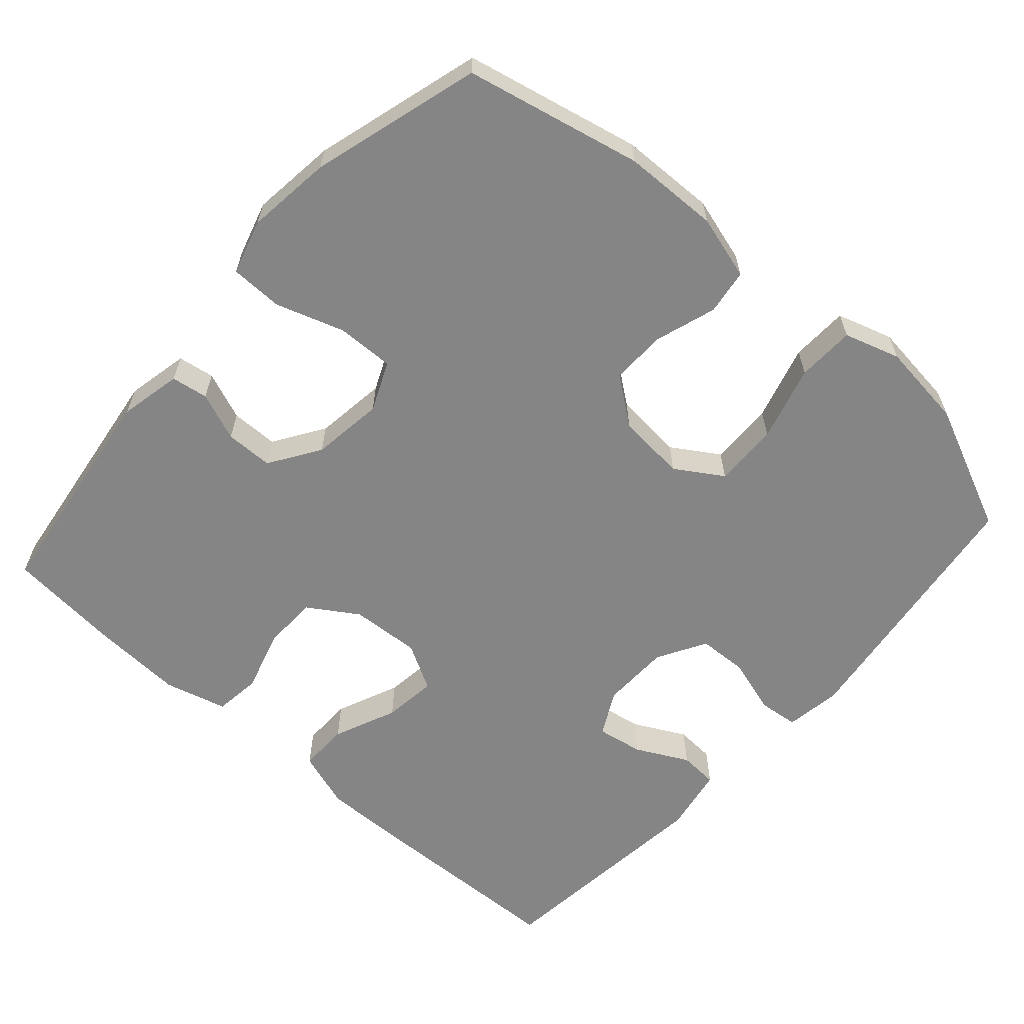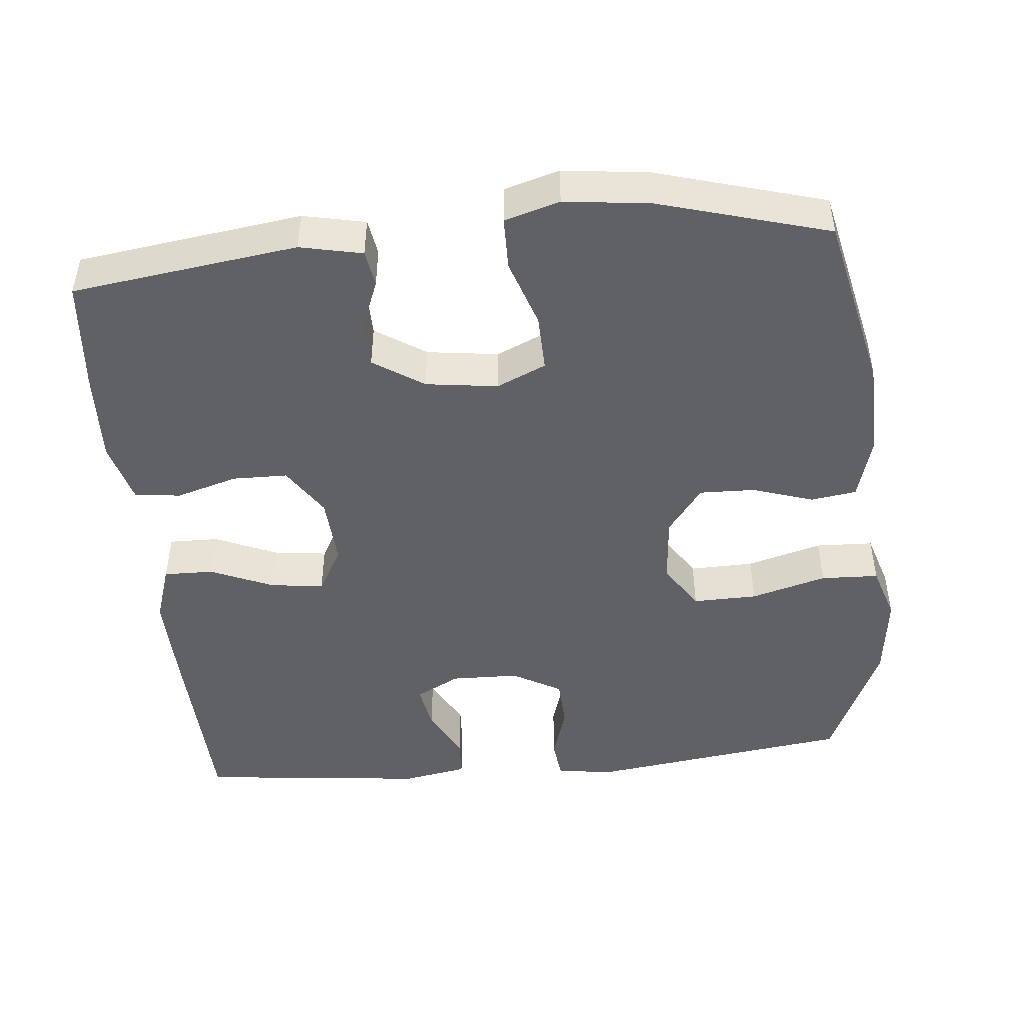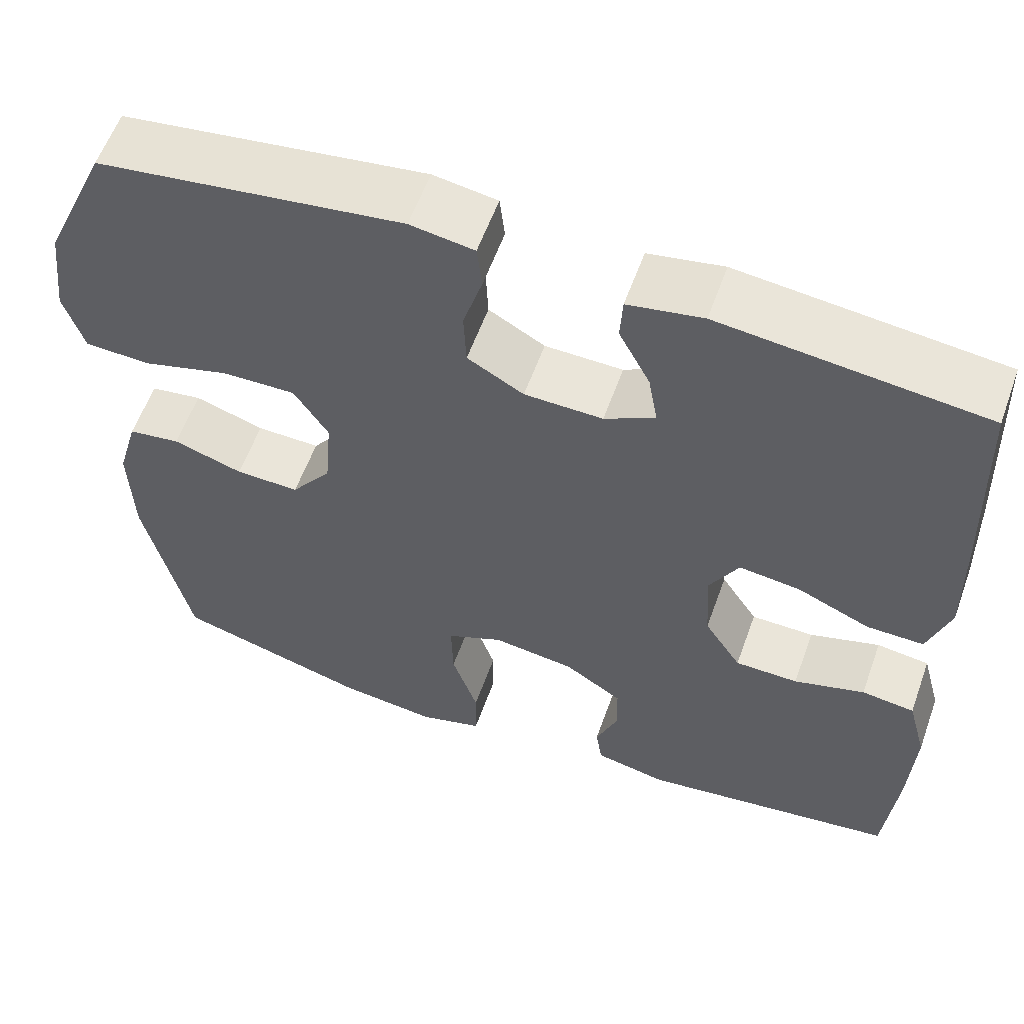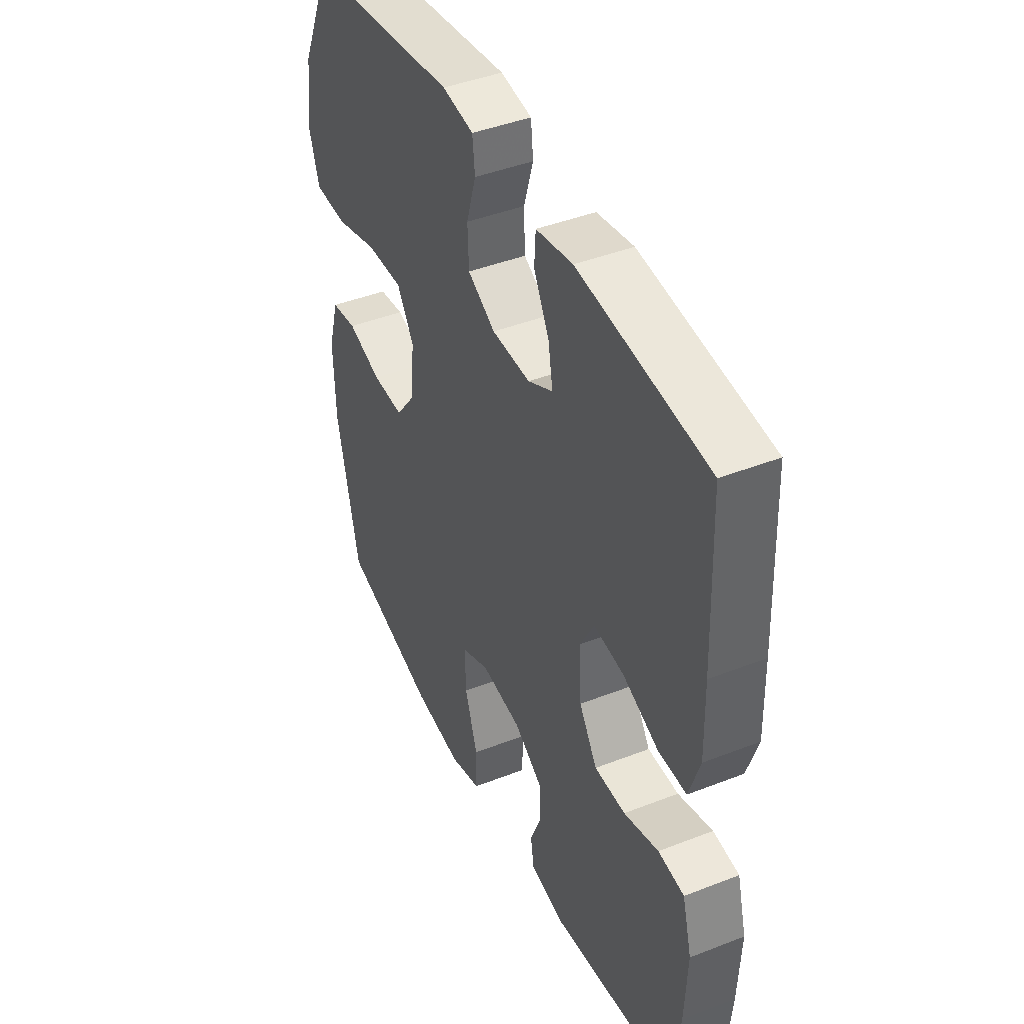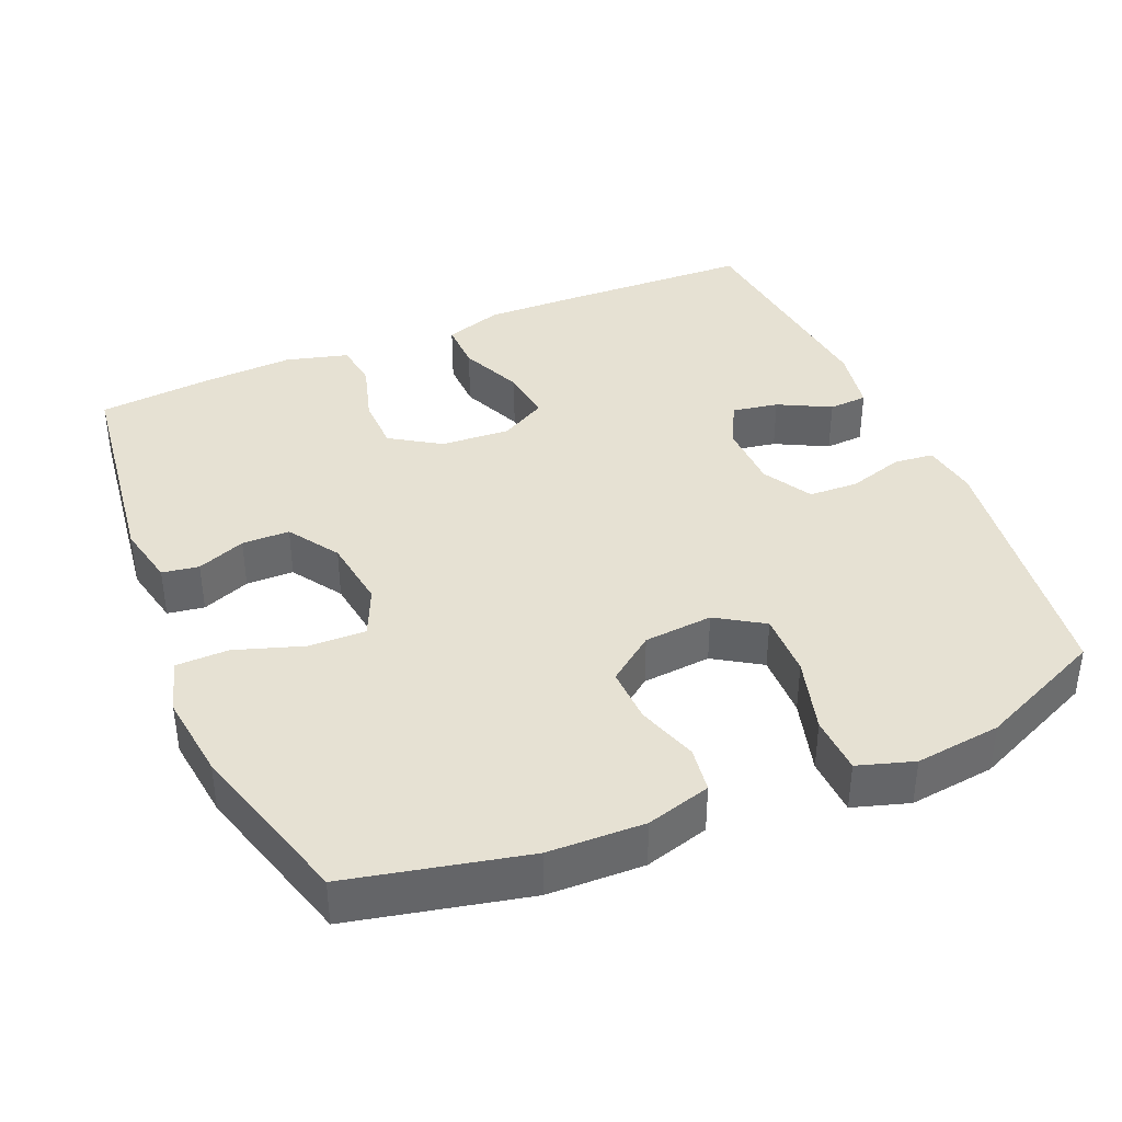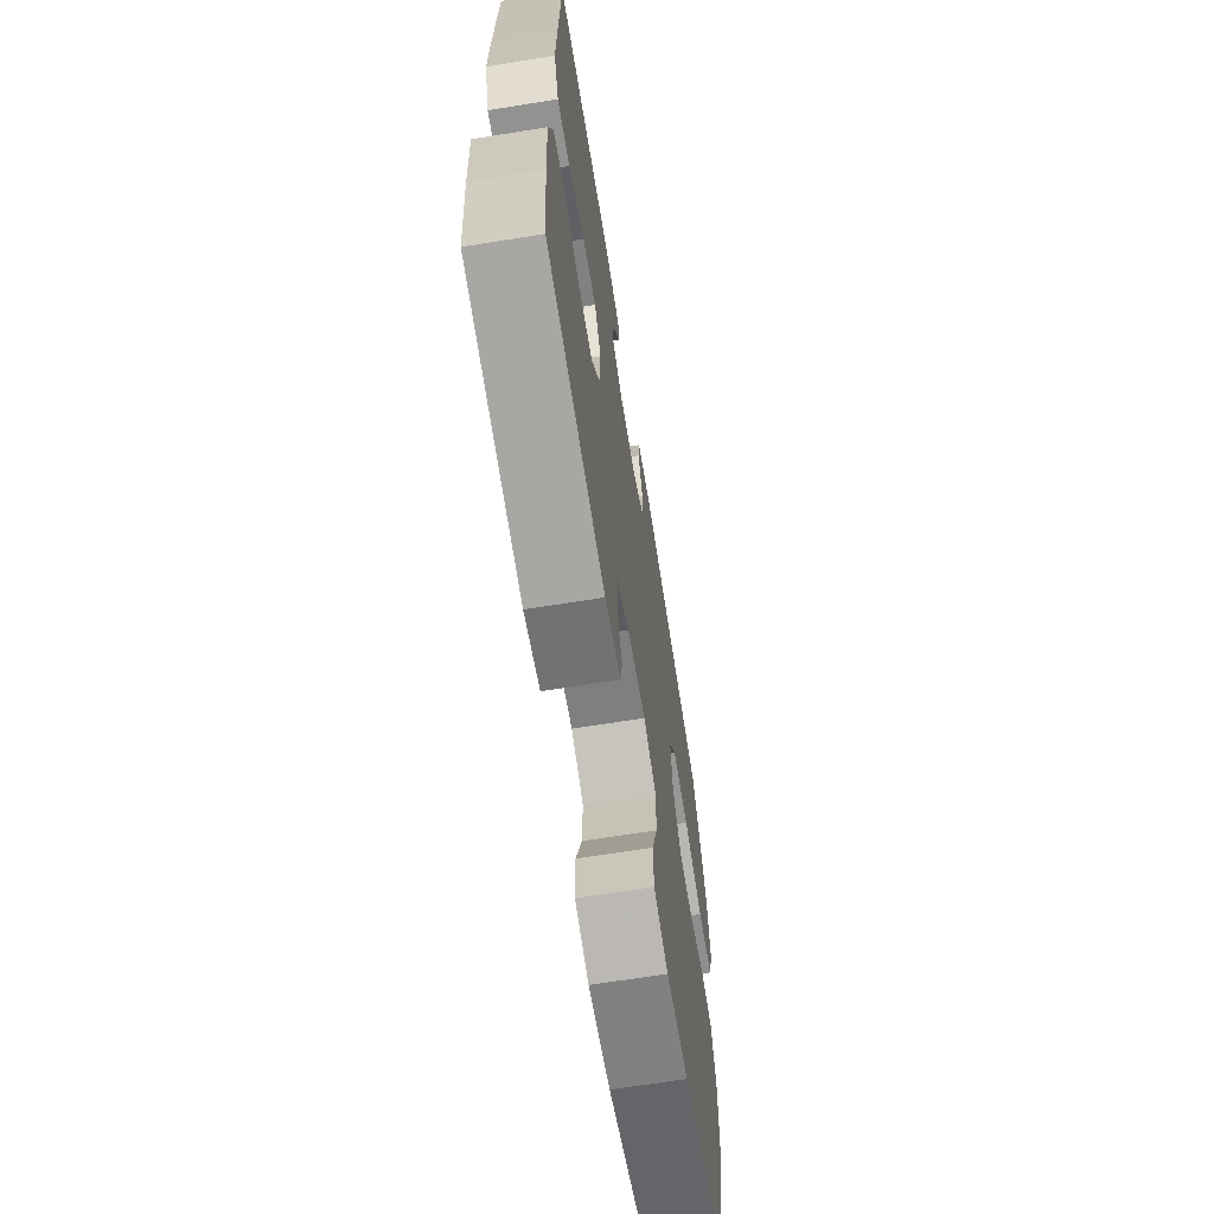
<metadata>
{"format":"obj","ext":"obj","renderer":"f3d","projection":"perspective","resolution":1024,"background":"white","views":[{"elev":-61.8,"azim":-131.7,"up":"+Y"},{"elev":-46.9,"azim":-174.5,"up":"+Y"},{"elev":58.3,"azim":19.7,"up":"+Z"},{"elev":43.3,"azim":65.2,"up":"+Z"},{"elev":38.9,"azim":-113.1,"up":"+Y"},{"elev":-67.1,"azim":99.1,"up":"+Z"}]}
</metadata>
<code>
v -0.5 0.07 -0.5
v -0.554 0.07 -0.259
v -0.558 0.07 -0.128
v -0.533 0.07 -0.04
v -0.471 0.07 -0.031
v -0.388 0.07 -0.058
v -0.312 0.07 -0.06
v -0.264 0.07 0.004
v -0.256 0.07 0.098
v -0.297 0.07 0.162
v -0.385 0.07 0.16
v -0.488 0.07 0.131
v -0.567 0.07 0.134
v -0.591 0.07 0.21
v -0.577 0.07 0.327
v -0.5 0.07 0.5
v -0.138 0.07 0.549
v -0.062 0.07 0.537
v -0.056 0.07 0.483
v -0.079 0.07 0.407
v -0.076 0.07 0.339
v -0.009 0.07 0.301
v 0.084 0.07 0.299
v 0.144 0.07 0.331
v 0.133 0.07 0.394
v 0.096 0.07 0.465
v 0.099 0.07 0.518
v 0.188 0.07 0.534
v 0.5 0.07 0.5
v 0.51 0.07 0.233
v 0.513 0.07 0.108
v 0.487 0.07 0.029
v 0.419 0.07 0.03
v 0.333 0.07 0.067
v 0.26 0.07 0.076
v 0.225 0.07 0.013
v 0.231 0.07 -0.082
v 0.275 0.07 -0.15
v 0.35 0.07 -0.151
v 0.434 0.07 -0.126
v 0.497 0.07 -0.134
v 0.52 0.07 -0.219
v 0.514 0.07 -0.346
v 0.5 0.07 -0.5
v 0.193 0.07 -0.542
v 0.108 0.07 -0.524
v 0.1 0.07 -0.474
v 0.126 0.07 -0.408
v 0.125 0.07 -0.343
v 0.056 0.07 -0.298
v -0.042 0.07 -0.285
v -0.109 0.07 -0.315
v -0.107 0.07 -0.393
v -0.076 0.07 -0.486
v -0.077 0.07 -0.558
v -0.152 0.07 -0.58
v -0.269 0.07 -0.566
v -0.5 0 -0.5
v -0.554 0 -0.259
v -0.558 0 -0.128
v -0.533 0 -0.04
v -0.471 0 -0.031
v -0.388 0 -0.058
v -0.312 0 -0.06
v -0.264 0 0.004
v -0.256 0 0.098
v -0.297 0 0.162
v -0.385 0 0.16
v -0.488 0 0.131
v -0.567 0 0.134
v -0.591 0 0.21
v -0.577 0 0.327
v -0.5 0 0.5
v -0.138 0 0.549
v -0.062 0 0.537
v -0.056 0 0.483
v -0.079 0 0.407
v -0.076 0 0.339
v -0.009 0 0.301
v 0.084 0 0.299
v 0.144 0 0.331
v 0.133 0 0.394
v 0.096 0 0.465
v 0.099 0 0.518
v 0.188 0 0.534
v 0.5 0 0.5
v 0.51 0 0.233
v 0.513 0 0.108
v 0.487 0 0.029
v 0.419 0 0.03
v 0.333 0 0.067
v 0.26 0 0.076
v 0.225 0 0.013
v 0.231 0 -0.082
v 0.275 0 -0.15
v 0.35 0 -0.151
v 0.434 0 -0.126
v 0.497 0 -0.134
v 0.52 0 -0.219
v 0.514 0 -0.346
v 0.5 0 -0.5
v 0.193 0 -0.542
v 0.108 0 -0.524
v 0.1 0 -0.474
v 0.126 0 -0.408
v 0.125 0 -0.343
v 0.056 0 -0.298
v -0.042 0 -0.285
v -0.109 0 -0.315
v -0.107 0 -0.393
v -0.076 0 -0.486
v -0.077 0 -0.558
v -0.152 0 -0.58
v -0.269 0 -0.566
f 53 54 55 56
f 52 53 56 57
f 45 46 47 48
f 45 48 49
f 44 45 49
f 43 44 49 50
f 39 40 41 42
f 38 39 42 43
f 31 32 33 34
f 31 34 35
f 30 31 35
f 29 30 35
f 28 29 35
f 25 26 27 28
f 24 25 28 35
f 23 24 35 36
f 17 18 19 20
f 17 20 21
f 16 17 21
f 15 16 21 22
f 11 12 13 14
f 10 11 14 15
f 3 4 5 6
f 3 6 7
f 2 3 7
f 52 57 1 2
f 51 52 2 7
f 38 43 50 51
f 37 38 51 7
f 22 23 36 37
f 10 15 22 37
f 9 10 37
f 8 9 37
f 7 8 37
f 113 112 111 110
f 114 113 110 109
f 105 104 103 102
f 106 105 102
f 106 102 101
f 107 106 101 100
f 99 98 97 96
f 100 99 96 95
f 91 90 89 88
f 92 91 88
f 92 88 87
f 92 87 86
f 92 86 85
f 85 84 83 82
f 92 85 82 81
f 93 92 81 80
f 77 76 75 74
f 78 77 74
f 78 74 73
f 79 78 73 72
f 71 70 69 68
f 72 71 68 67
f 63 62 61 60
f 64 63 60
f 64 60 59
f 59 58 114 109
f 64 59 109 108
f 108 107 100 95
f 64 108 95 94
f 94 93 80 79
f 94 79 72 67
f 94 67 66
f 94 66 65
f 94 65 64
f 1 58 59 2
f 2 59 60 3
f 3 60 61 4
f 4 61 62 5
f 5 62 63 6
f 6 63 64 7
f 7 64 65 8
f 8 65 66 9
f 9 66 67 10
f 10 67 68 11
f 11 68 69 12
f 12 69 70 13
f 13 70 71 14
f 14 71 72 15
f 15 72 73 16
f 16 73 74 17
f 17 74 75 18
f 18 75 76 19
f 19 76 77 20
f 20 77 78 21
f 21 78 79 22
f 22 79 80 23
f 23 80 81 24
f 24 81 82 25
f 25 82 83 26
f 26 83 84 27
f 27 84 85 28
f 28 85 86 29
f 29 86 87 30
f 30 87 88 31
f 31 88 89 32
f 32 89 90 33
f 33 90 91 34
f 34 91 92 35
f 35 92 93 36
f 36 93 94 37
f 37 94 95 38
f 38 95 96 39
f 39 96 97 40
f 40 97 98 41
f 41 98 99 42
f 42 99 100 43
f 43 100 101 44
f 44 101 102 45
f 45 102 103 46
f 46 103 104 47
f 47 104 105 48
f 48 105 106 49
f 49 106 107 50
f 50 107 108 51
f 51 108 109 52
f 52 109 110 53
f 53 110 111 54
f 54 111 112 55
f 55 112 113 56
f 56 113 114 57
f 57 114 58 1

</code>
